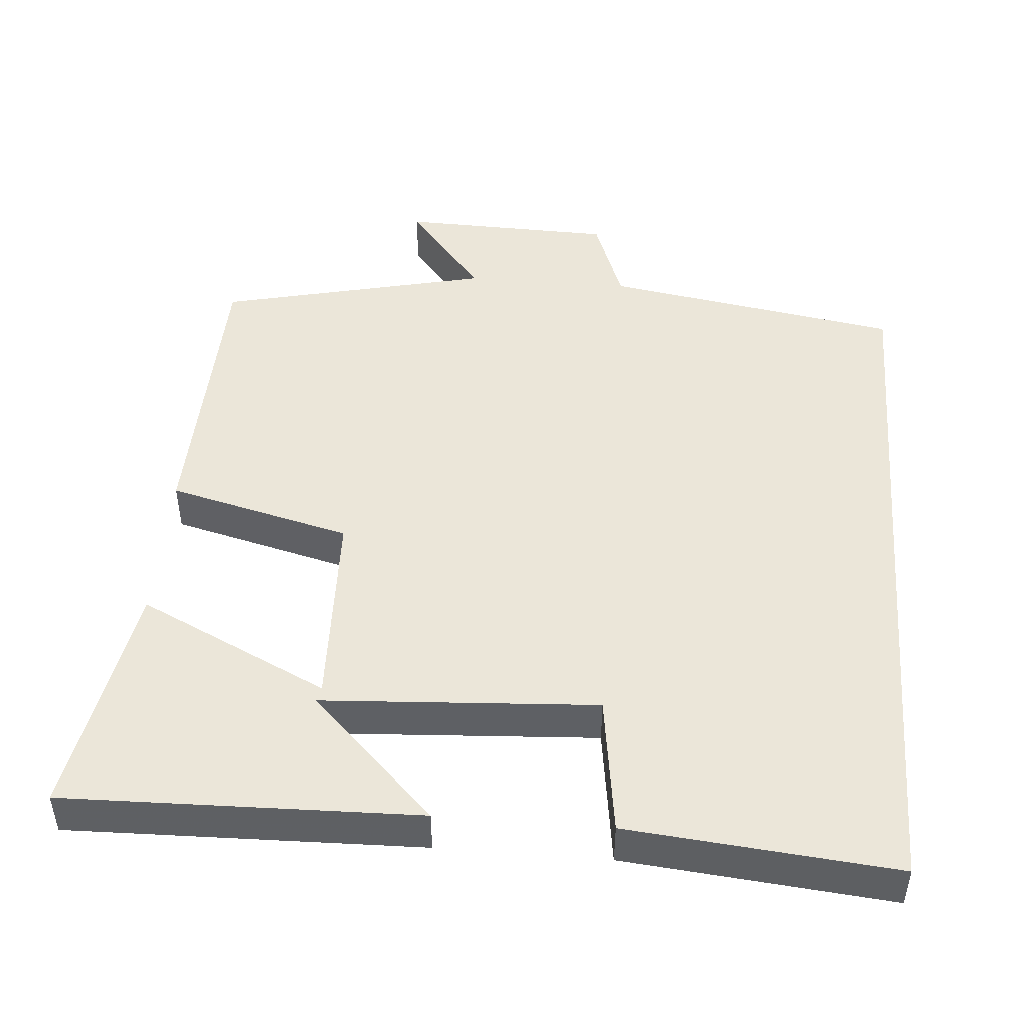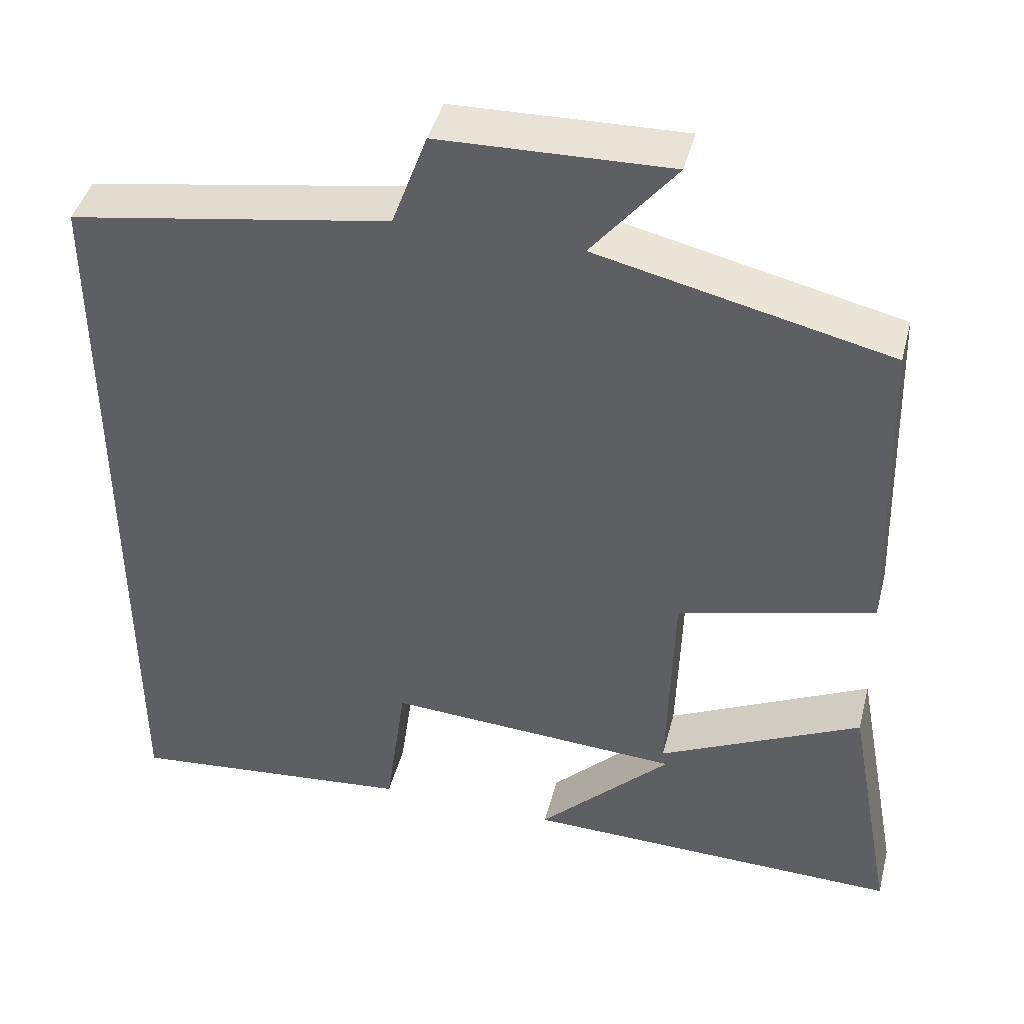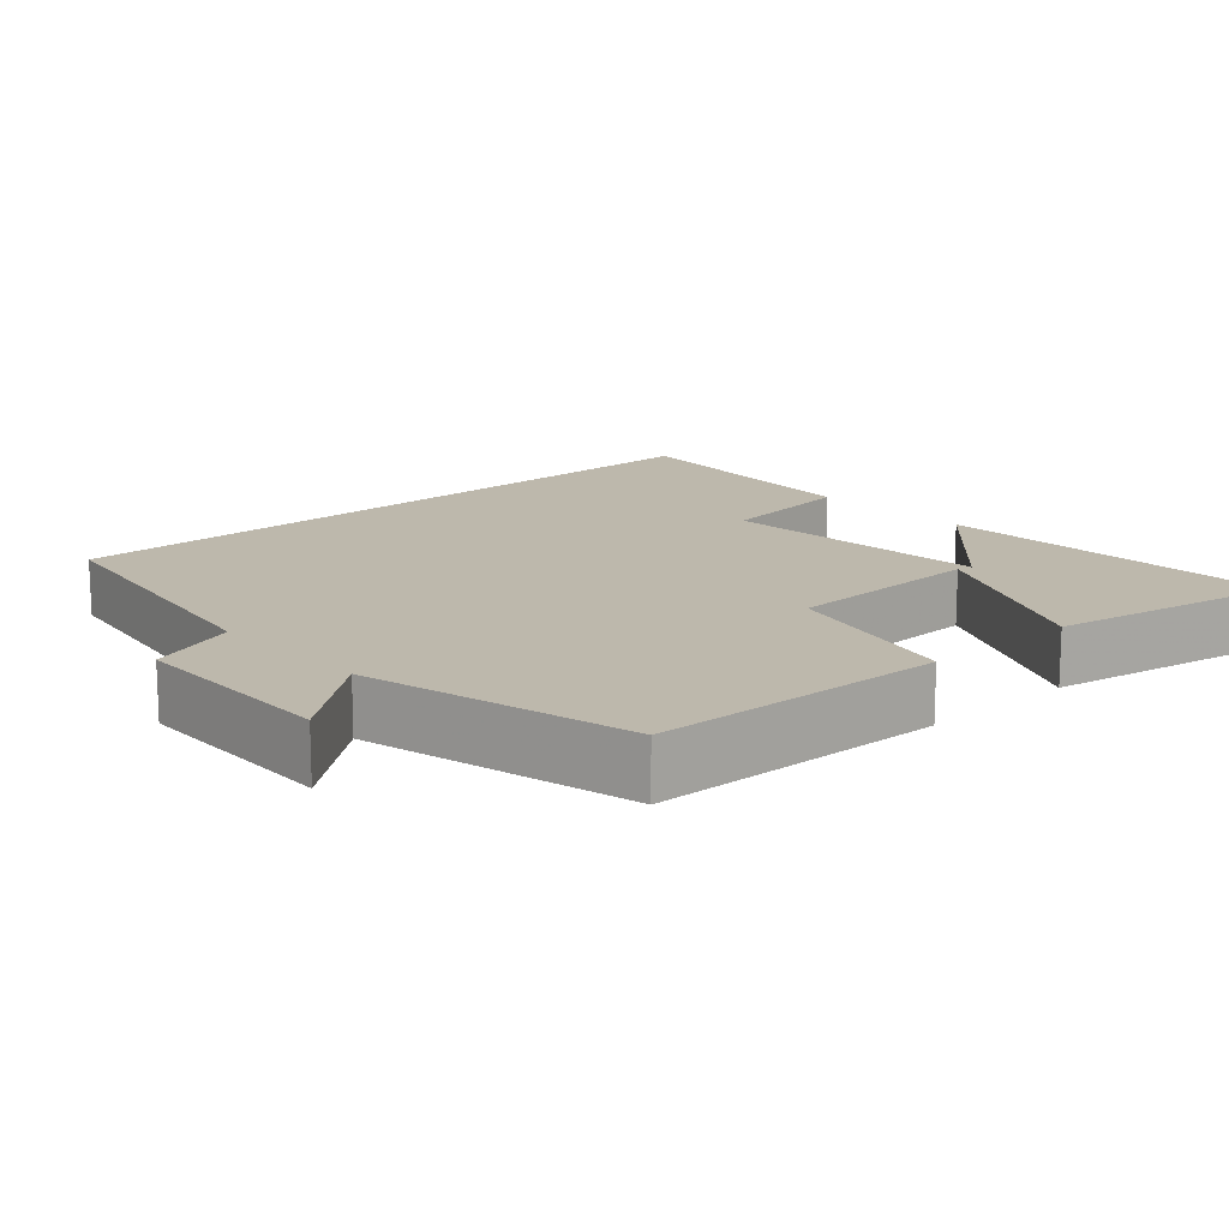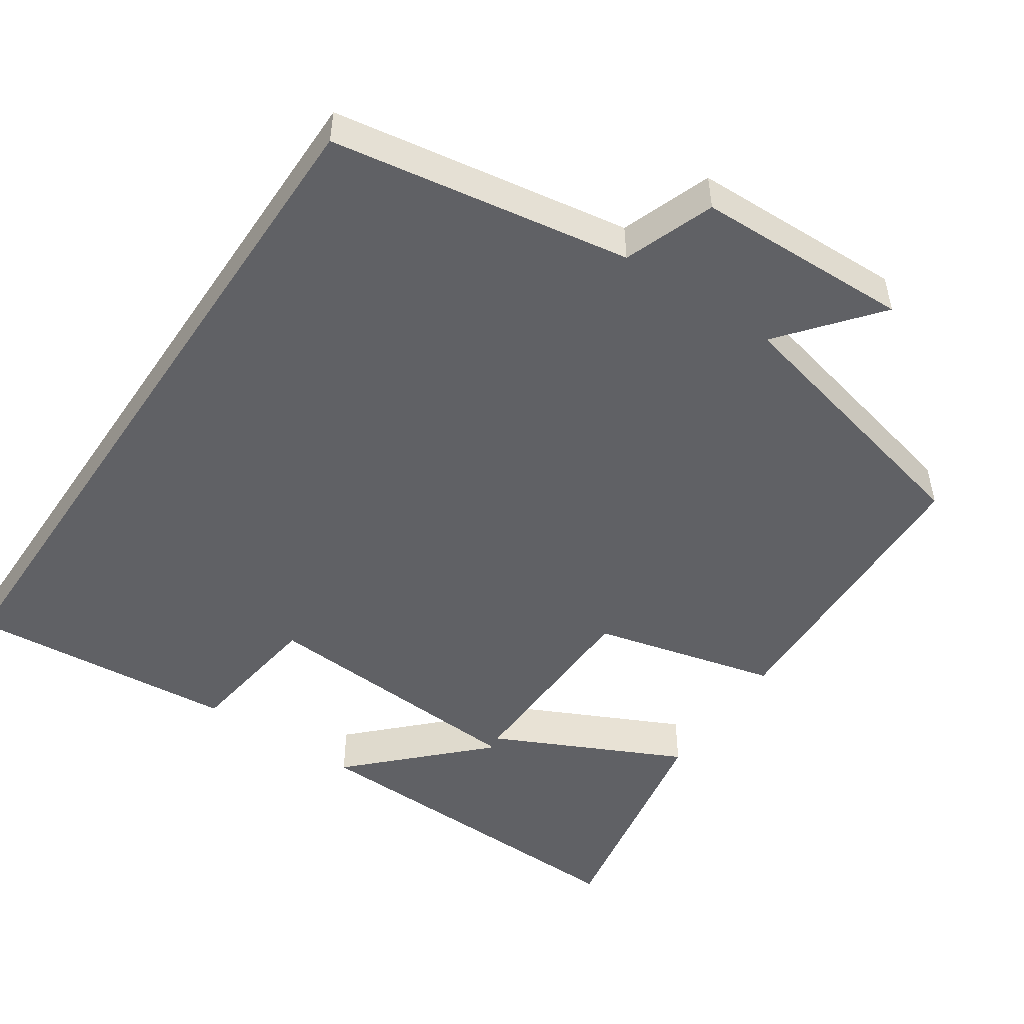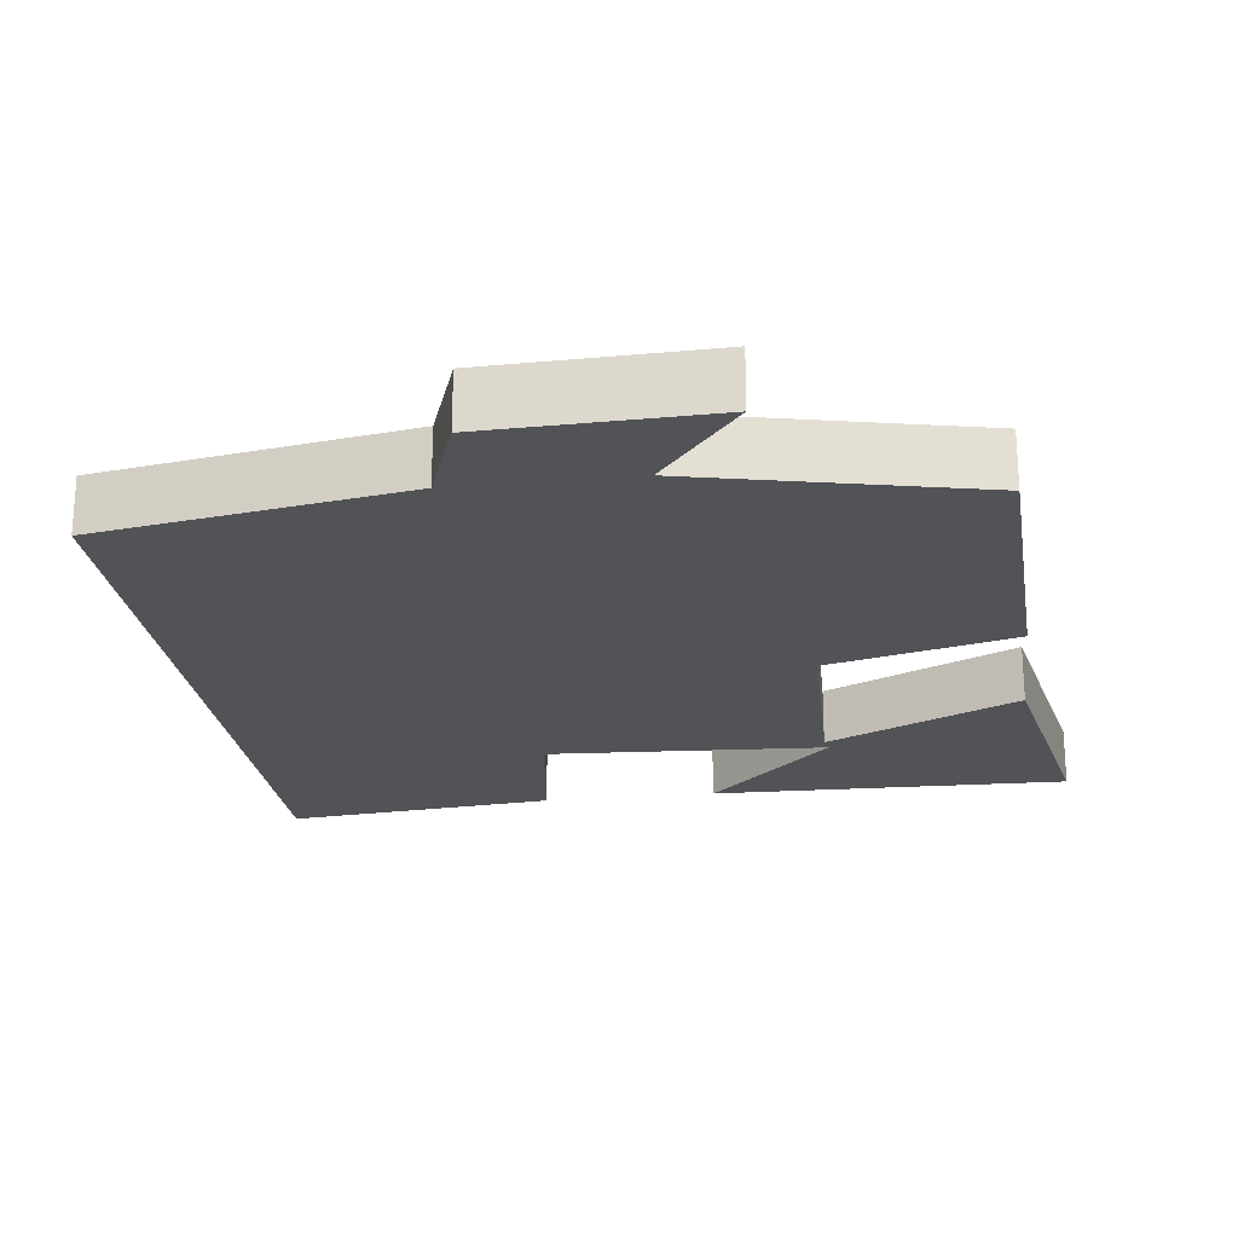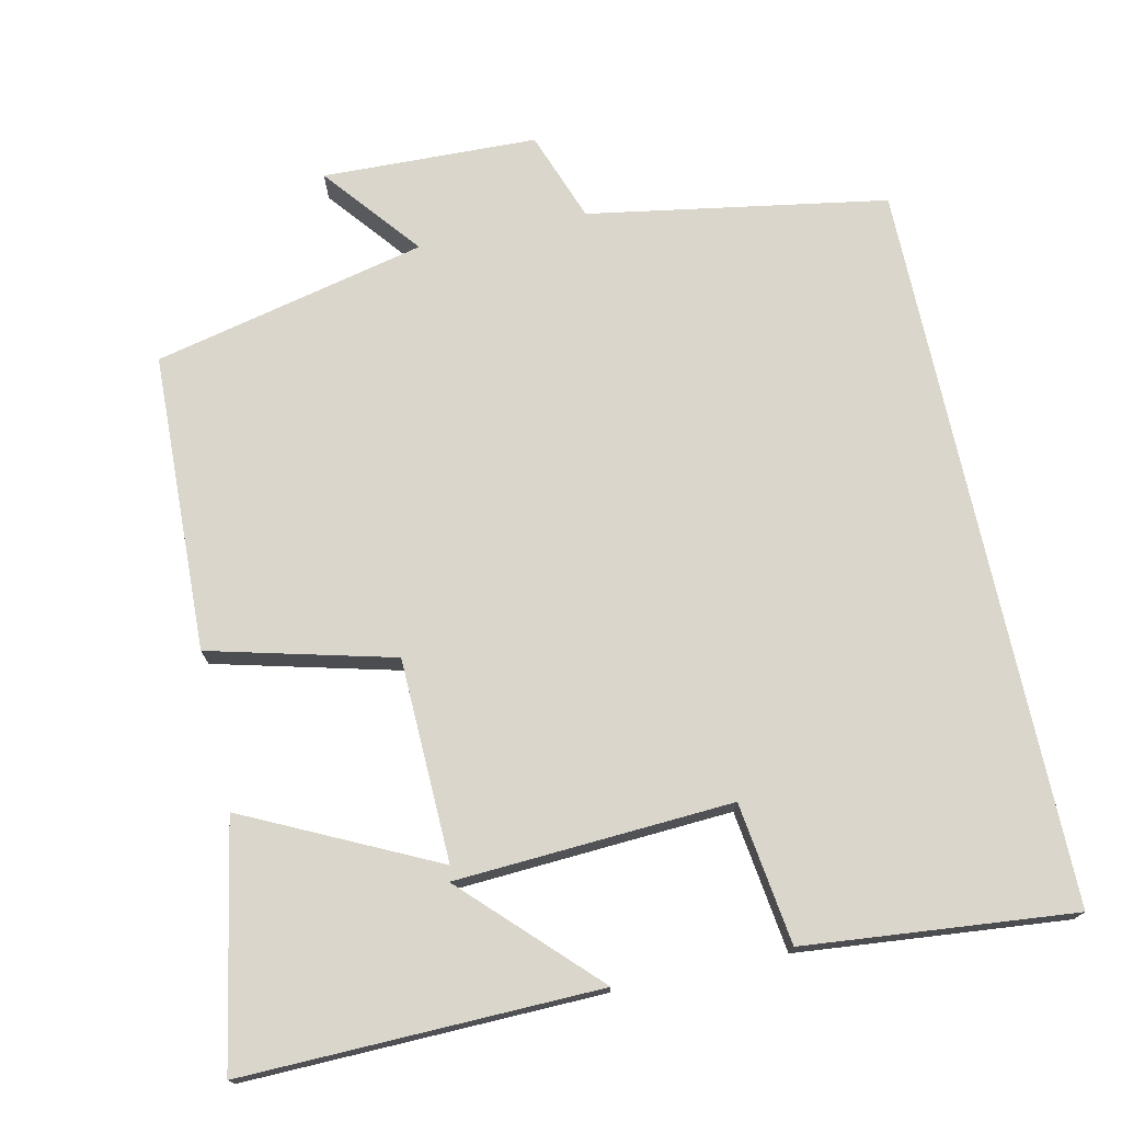
<metadata>
{"format":"obj","ext":"obj","renderer":"f3d","projection":"perspective","resolution":1024,"background":"white","views":[{"elev":47.3,"azim":-175.4,"up":"+Y"},{"elev":43.1,"azim":14.3,"up":"+Z"},{"elev":14.7,"azim":47.7,"up":"+Y"},{"elev":-50.1,"azim":-34.1,"up":"+Y"},{"elev":-22.4,"azim":7.5,"up":"+Y"},{"elev":73.9,"azim":167.8,"up":"+Y"}]}
</metadata>
<code>
v -0.5 0.07 0.434
v -0.102 0.07 0.5
v -0.058 0.07 0.62
v 0.228 0.07 0.628
v 0.124 0.07 0.5
v 0.487 0.07 0.416
v 0.5 0.07 0.018
v 0.255 0.07 -0.044
v 0.247 0.07 -0.314
v 0.5 0.07 -0.192
v 0.559 0.07 -0.511
v 0.086 0.07 -0.5
v 0.252 0.07 -0.334
v -0.116 0.07 -0.312
v -0.142 0.07 -0.5
v -0.5 0.07 -0.534
v -0.5 0 0.434
v -0.102 0 0.5
v -0.058 0 0.62
v 0.228 0 0.628
v 0.124 0 0.5
v 0.487 0 0.416
v 0.5 0 0.018
v 0.255 0 -0.044
v 0.247 0 -0.314
v 0.5 0 -0.192
v 0.559 0 -0.511
v 0.086 0 -0.5
v 0.252 0 -0.334
v -0.116 0 -0.312
v -0.142 0 -0.5
v -0.5 0 -0.534
f 14 15 16 1
f 13 14 1 2
f 10 11 12 13
f 9 10 13
f 9 13 2 3
f 8 9 3
f 5 6 7 8
f 5 8 3
f 3 4 5
f 17 32 31 30
f 18 17 30 29
f 29 28 27 26
f 29 26 25
f 19 18 29 25
f 19 25 24
f 24 23 22 21
f 19 24 21
f 21 20 19
f 1 17 18 2
f 2 18 19 3
f 3 19 20 4
f 4 20 21 5
f 5 21 22 6
f 6 22 23 7
f 7 23 24 8
f 8 24 25 9
f 9 25 26 10
f 10 26 27 11
f 11 27 28 12
f 12 28 29 13
f 13 29 30 14
f 14 30 31 15
f 15 31 32 16
f 16 32 17 1

</code>
